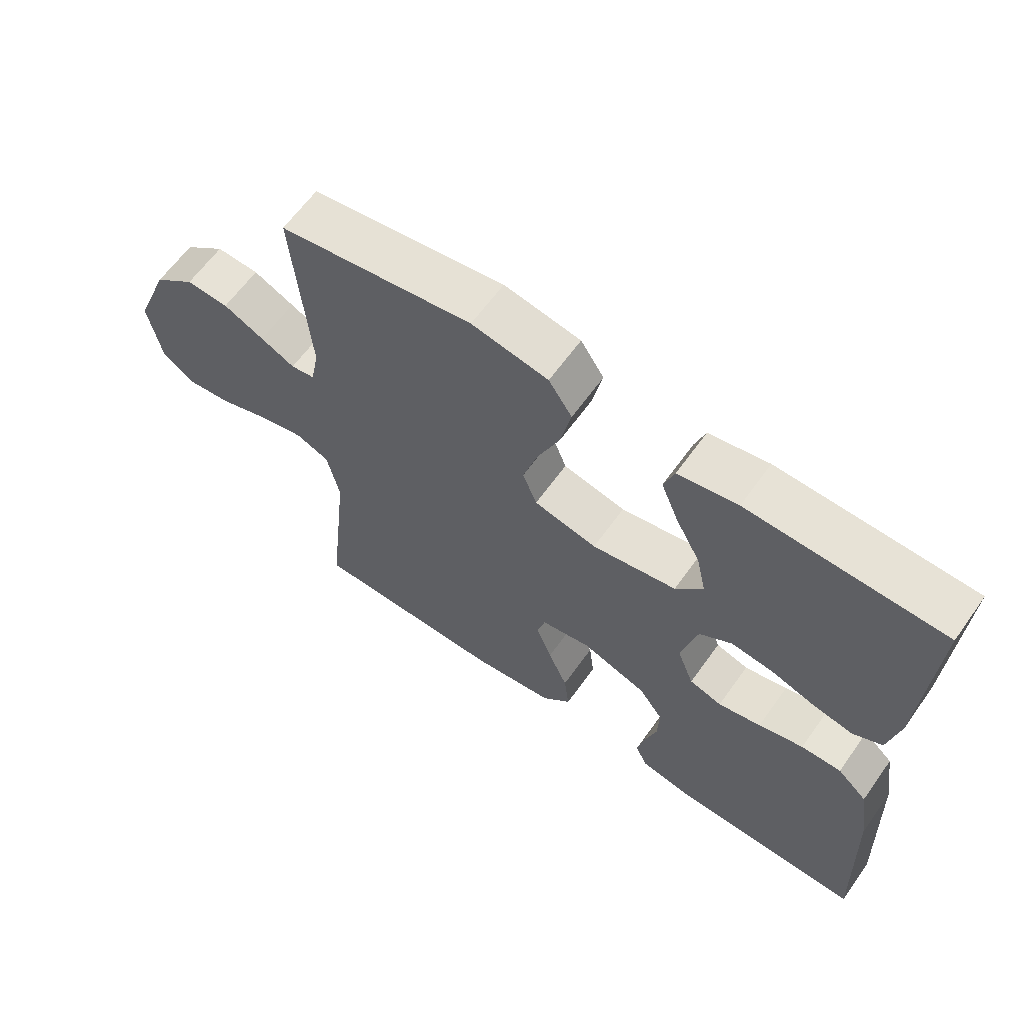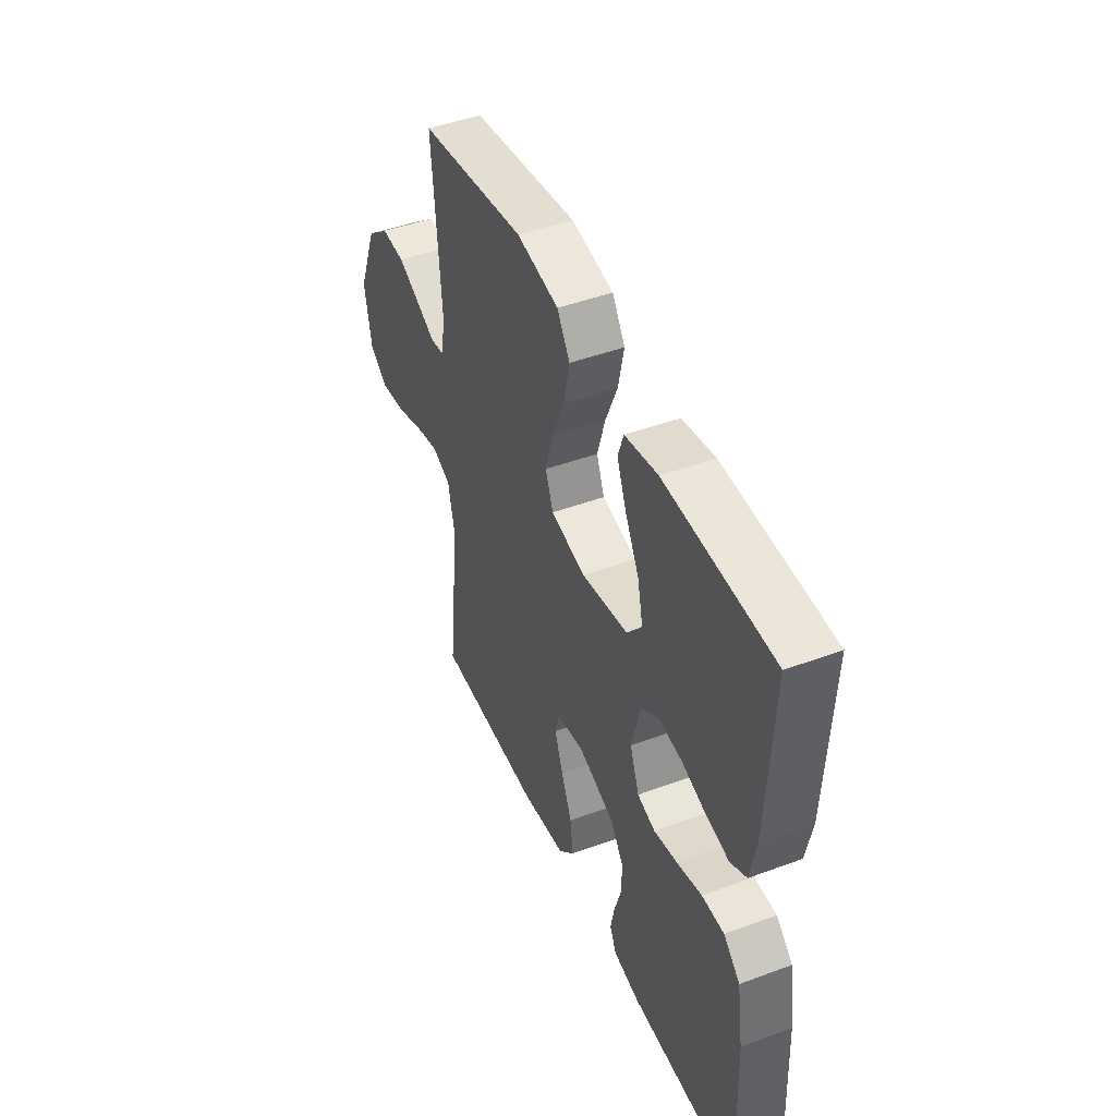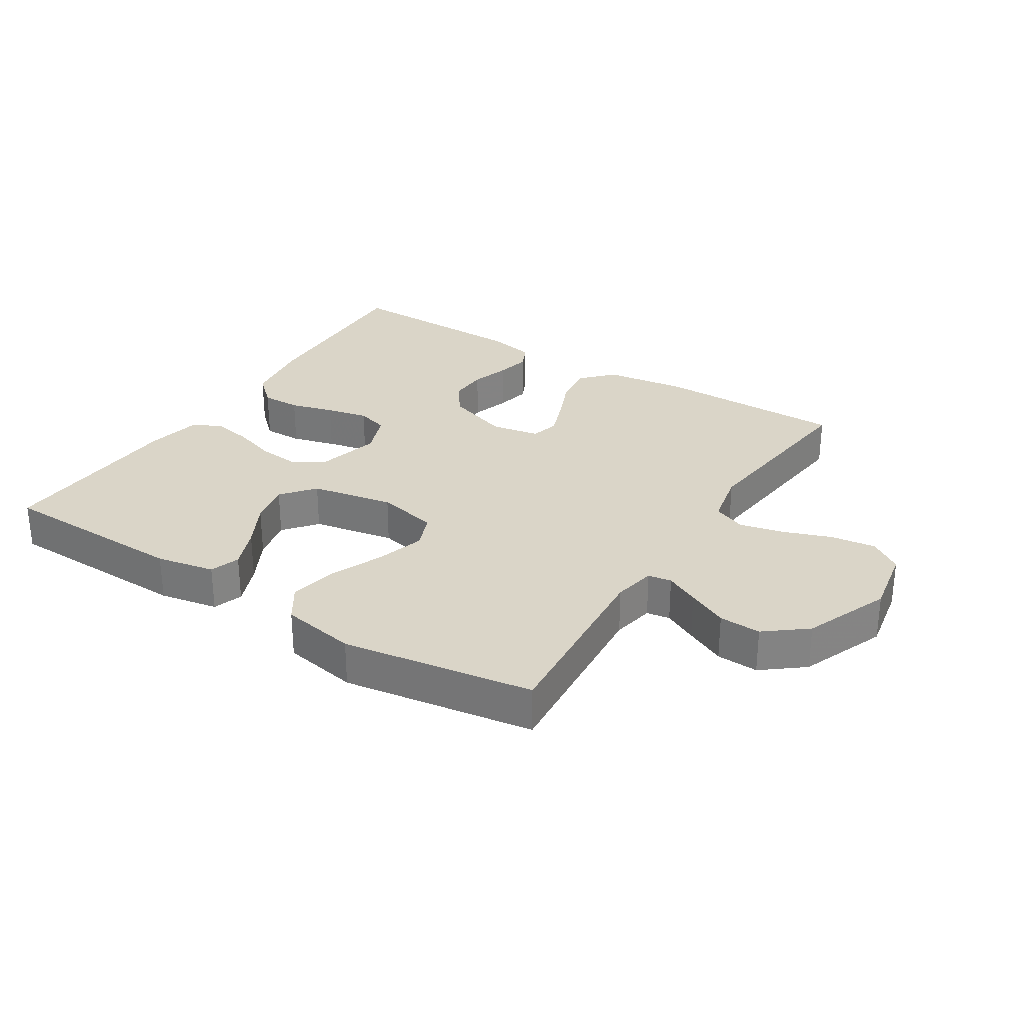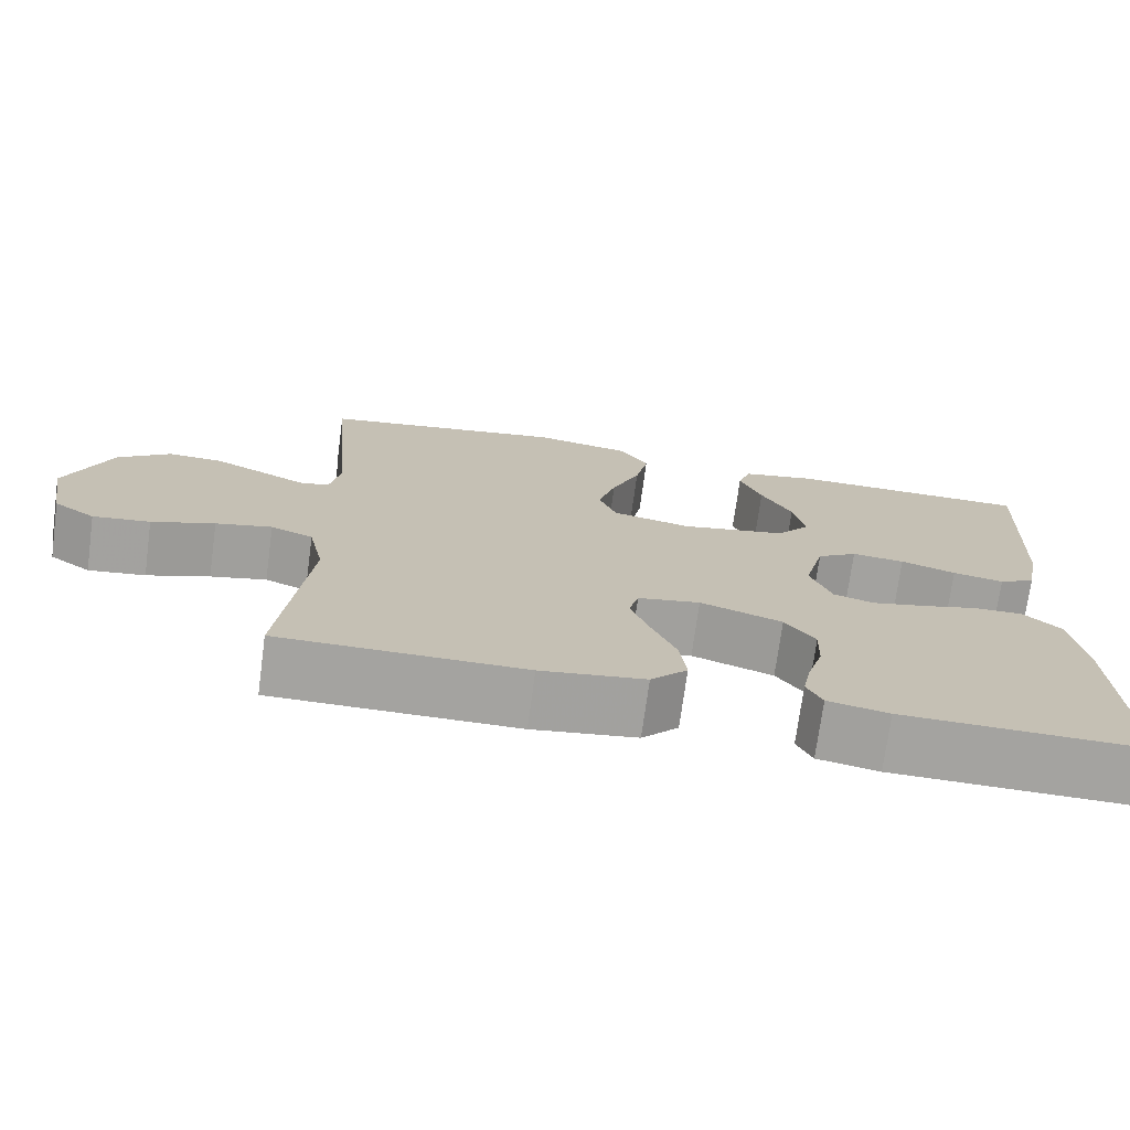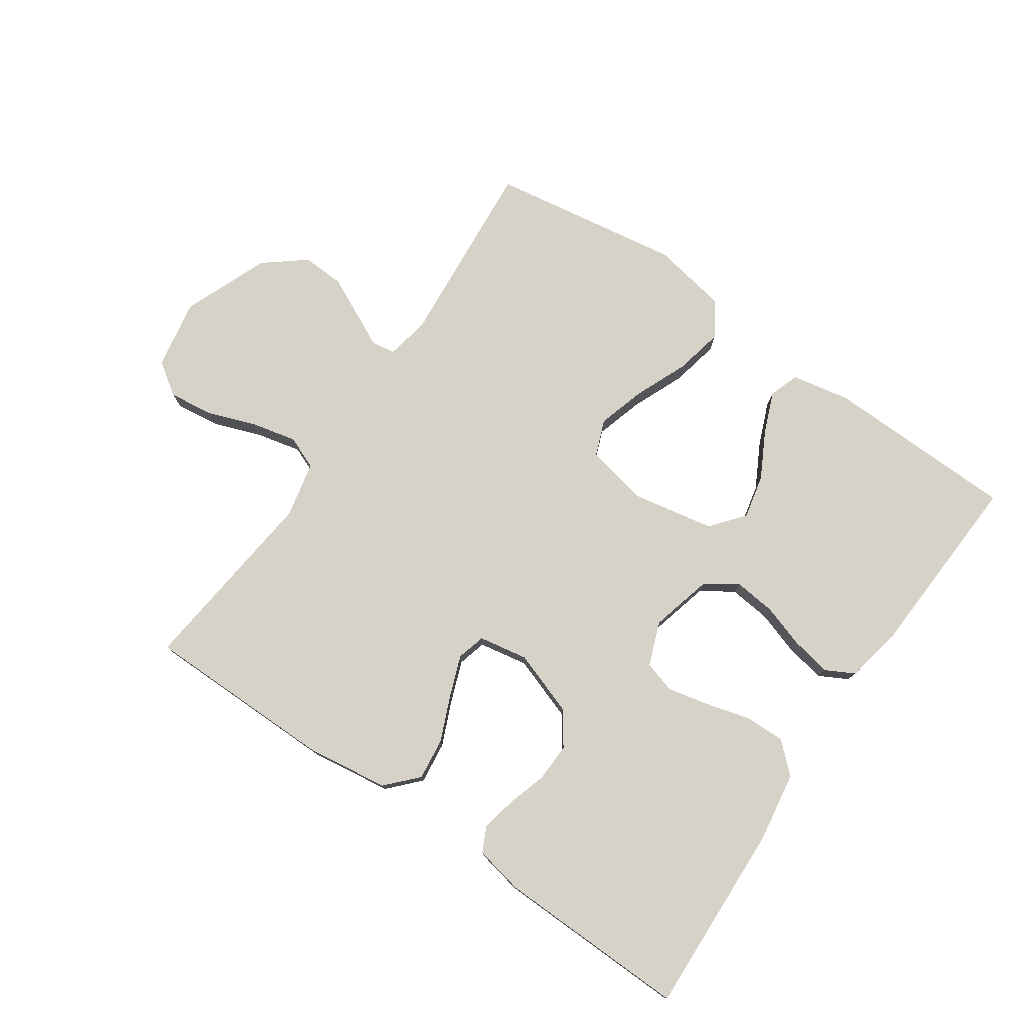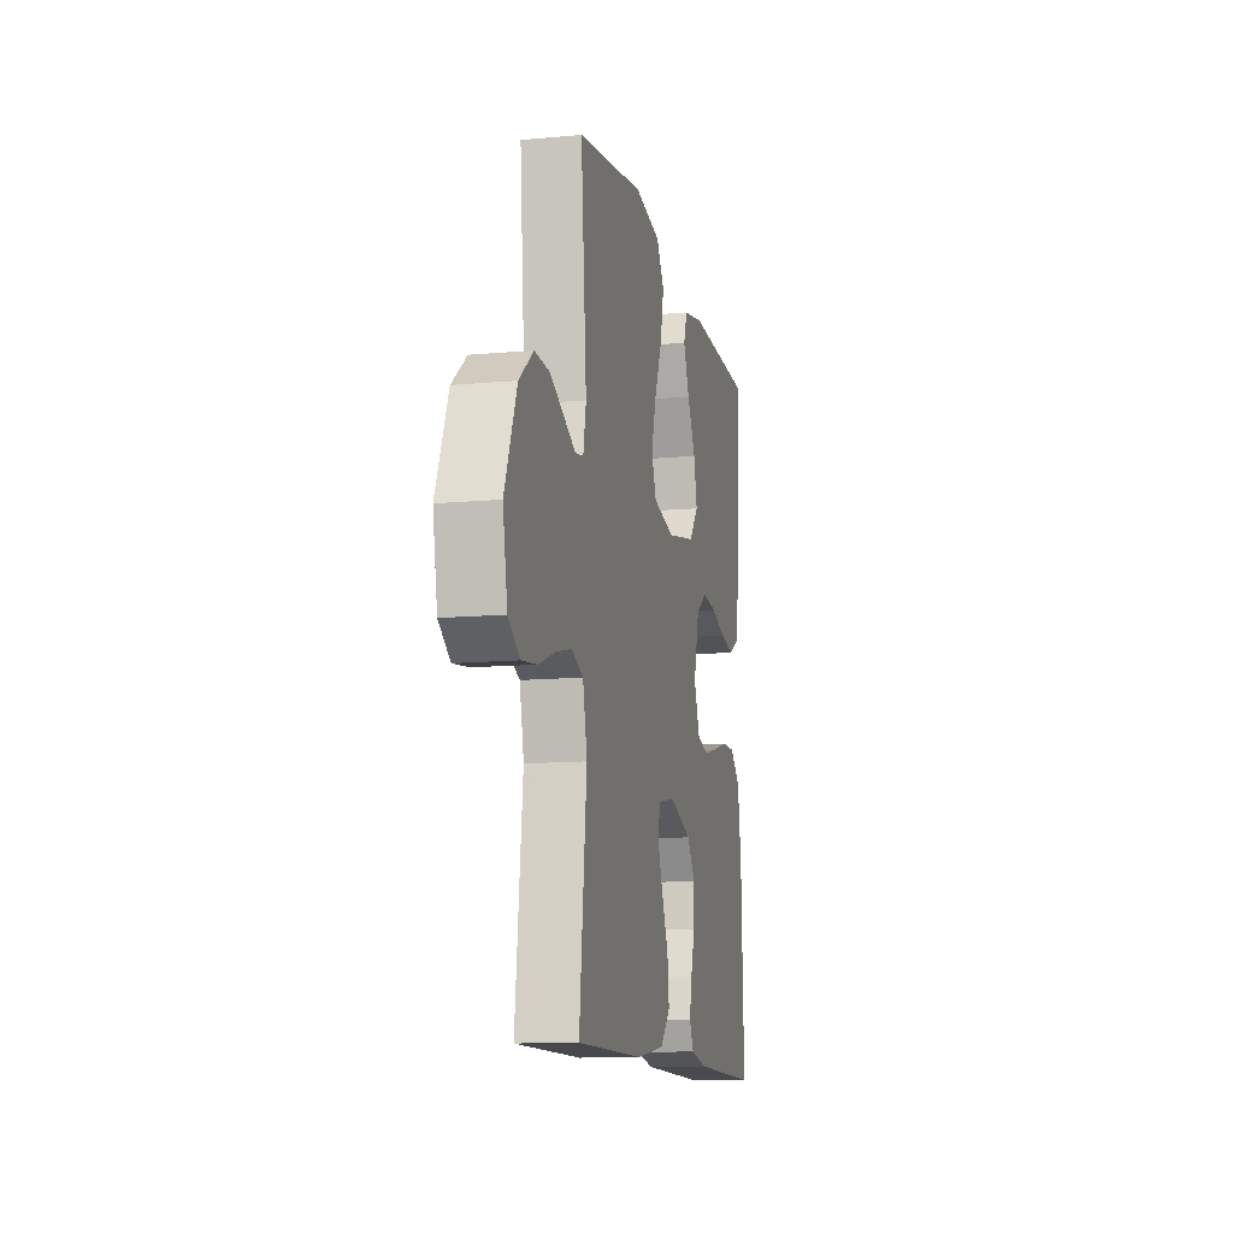
<metadata>
{"format":"obj","ext":"obj","renderer":"f3d","projection":"perspective","resolution":1024,"background":"white","views":[{"elev":62.9,"azim":-144.5,"up":"+Z"},{"elev":45.7,"azim":-113.0,"up":"+Z"},{"elev":29.4,"azim":32.4,"up":"+Y"},{"elev":-72.9,"azim":172.3,"up":"+Z"},{"elev":77.3,"azim":-145.4,"up":"+Y"},{"elev":-11.9,"azim":102.5,"up":"+Z"}]}
</metadata>
<code>
v 0.5 0.07 -0.5
v 0.2 0.07 -0.501
v 0.072 0.07 -0.483
v 0.027 0.07 -0.435
v 0.035 0.07 -0.369
v 0.065 0.07 -0.299
v 0.089 0.07 -0.235
v 0.077 0.07 -0.19
v 0 0.07 -0.176
v -0.101 0.07 -0.211
v -0.138 0.07 -0.263
v -0.136 0.07 -0.324
v -0.117 0.07 -0.386
v -0.106 0.07 -0.44
v -0.125 0.07 -0.479
v -0.2 0.07 -0.494
v -0.5 0.07 -0.5
v -0.488 0.07 -0.2
v -0.471 0.07 -0.09
v -0.425 0.07 -0.048
v -0.363 0.07 -0.049
v -0.294 0.07 -0.068
v -0.228 0.07 -0.083
v -0.178 0.07 -0.068
v -0.152 0.07 0
v -0.177 0.07 0.098
v -0.227 0.07 0.131
v -0.292 0.07 0.124
v -0.36 0.07 0.102
v -0.423 0.07 0.09
v -0.468 0.07 0.114
v -0.485 0.07 0.2
v -0.5 0.07 0.5
v -0.2 0.07 0.507
v -0.108 0.07 0.489
v -0.092 0.07 0.442
v -0.119 0.07 0.376
v -0.157 0.07 0.305
v -0.172 0.07 0.237
v -0.13 0.07 0.185
v 0 0.07 0.16
v 0.097 0.07 0.181
v 0.119 0.07 0.237
v 0.097 0.07 0.312
v 0.062 0.07 0.395
v 0.046 0.07 0.471
v 0.082 0.07 0.526
v 0.2 0.07 0.547
v 0.5 0.07 0.5
v 0.475 0.07 0.2
v 0.488 0.07 0.133
v 0.525 0.07 0.127
v 0.578 0.07 0.153
v 0.641 0.07 0.183
v 0.707 0.07 0.186
v 0.771 0.07 0.135
v 0.825 0.07 0
v 0.805 0.07 -0.109
v 0.754 0.07 -0.144
v 0.684 0.07 -0.135
v 0.607 0.07 -0.107
v 0.538 0.07 -0.091
v 0.486 0.07 -0.112
v 0.467 0.07 -0.2
v 0.5 0 -0.5
v 0.2 0 -0.501
v 0.072 0 -0.483
v 0.027 0 -0.435
v 0.035 0 -0.369
v 0.065 0 -0.299
v 0.089 0 -0.235
v 0.077 0 -0.19
v 0 0 -0.176
v -0.101 0 -0.211
v -0.138 0 -0.263
v -0.136 0 -0.324
v -0.117 0 -0.386
v -0.106 0 -0.44
v -0.125 0 -0.479
v -0.2 0 -0.494
v -0.5 0 -0.5
v -0.488 0 -0.2
v -0.471 0 -0.09
v -0.425 0 -0.048
v -0.363 0 -0.049
v -0.294 0 -0.068
v -0.228 0 -0.083
v -0.178 0 -0.068
v -0.152 0 0
v -0.177 0 0.098
v -0.227 0 0.131
v -0.292 0 0.124
v -0.36 0 0.102
v -0.423 0 0.09
v -0.468 0 0.114
v -0.485 0 0.2
v -0.5 0 0.5
v -0.2 0 0.507
v -0.108 0 0.489
v -0.092 0 0.442
v -0.119 0 0.376
v -0.157 0 0.305
v -0.172 0 0.237
v -0.13 0 0.185
v 0 0 0.16
v 0.097 0 0.181
v 0.119 0 0.237
v 0.097 0 0.312
v 0.062 0 0.395
v 0.046 0 0.471
v 0.082 0 0.526
v 0.2 0 0.547
v 0.5 0 0.5
v 0.475 0 0.2
v 0.488 0 0.133
v 0.525 0 0.127
v 0.578 0 0.153
v 0.641 0 0.183
v 0.707 0 0.186
v 0.771 0 0.135
v 0.825 0 0
v 0.805 0 -0.109
v 0.754 0 -0.144
v 0.684 0 -0.135
v 0.607 0 -0.107
v 0.538 0 -0.091
v 0.486 0 -0.112
v 0.467 0 -0.2
f 59 60 61
f 58 59 61
f 57 58 61
f 56 57 61
f 55 56 61
f 54 55 61
f 53 54 61
f 52 53 61
f 51 52 61 62
f 48 49 50
f 47 48 50
f 46 47 50
f 45 46 50
f 44 45 50
f 43 44 50 51
f 51 62 63
f 43 51 63
f 42 43 63
f 36 37 38
f 35 36 38
f 34 35 38
f 33 34 38
f 32 33 38
f 31 32 38
f 30 31 38
f 29 30 38
f 28 29 38
f 27 28 38 39
f 26 27 39 40
f 20 21 22
f 19 20 22
f 18 19 22
f 17 18 22
f 16 17 22
f 15 16 22
f 14 15 22
f 13 14 22
f 12 13 22
f 11 12 22 23
f 10 11 23 24
f 4 5 6
f 3 4 6
f 2 3 6
f 1 2 6
f 64 1 6
f 64 6 7
f 64 7 8
f 63 64 8
f 42 63 8
f 41 42 8
f 41 8 9
f 40 41 9
f 26 40 9
f 25 26 9
f 9 10 24 25
f 125 124 123
f 125 123 122
f 125 122 121
f 125 121 120
f 125 120 119
f 125 119 118
f 125 118 117
f 125 117 116
f 126 125 116 115
f 114 113 112
f 114 112 111
f 114 111 110
f 114 110 109
f 114 109 108
f 115 114 108 107
f 127 126 115
f 127 115 107
f 127 107 106
f 102 101 100
f 102 100 99
f 102 99 98
f 102 98 97
f 102 97 96
f 102 96 95
f 102 95 94
f 102 94 93
f 102 93 92
f 103 102 92 91
f 104 103 91 90
f 86 85 84
f 86 84 83
f 86 83 82
f 86 82 81
f 86 81 80
f 86 80 79
f 86 79 78
f 86 78 77
f 86 77 76
f 87 86 76 75
f 88 87 75 74
f 70 69 68
f 70 68 67
f 70 67 66
f 70 66 65
f 70 65 128
f 71 70 128
f 72 71 128
f 72 128 127
f 72 127 106
f 72 106 105
f 73 72 105
f 73 105 104
f 73 104 90
f 73 90 89
f 89 88 74 73
f 1 65 66 2
f 2 66 67 3
f 3 67 68 4
f 4 68 69 5
f 5 69 70 6
f 6 70 71 7
f 7 71 72 8
f 8 72 73 9
f 9 73 74 10
f 10 74 75 11
f 11 75 76 12
f 12 76 77 13
f 13 77 78 14
f 14 78 79 15
f 15 79 80 16
f 16 80 81 17
f 17 81 82 18
f 18 82 83 19
f 19 83 84 20
f 20 84 85 21
f 21 85 86 22
f 22 86 87 23
f 23 87 88 24
f 24 88 89 25
f 25 89 90 26
f 26 90 91 27
f 27 91 92 28
f 28 92 93 29
f 29 93 94 30
f 30 94 95 31
f 31 95 96 32
f 32 96 97 33
f 33 97 98 34
f 34 98 99 35
f 35 99 100 36
f 36 100 101 37
f 37 101 102 38
f 38 102 103 39
f 39 103 104 40
f 40 104 105 41
f 41 105 106 42
f 42 106 107 43
f 43 107 108 44
f 44 108 109 45
f 45 109 110 46
f 46 110 111 47
f 47 111 112 48
f 48 112 113 49
f 49 113 114 50
f 50 114 115 51
f 51 115 116 52
f 52 116 117 53
f 53 117 118 54
f 54 118 119 55
f 55 119 120 56
f 56 120 121 57
f 57 121 122 58
f 58 122 123 59
f 59 123 124 60
f 60 124 125 61
f 61 125 126 62
f 62 126 127 63
f 63 127 128 64
f 64 128 65 1

</code>
